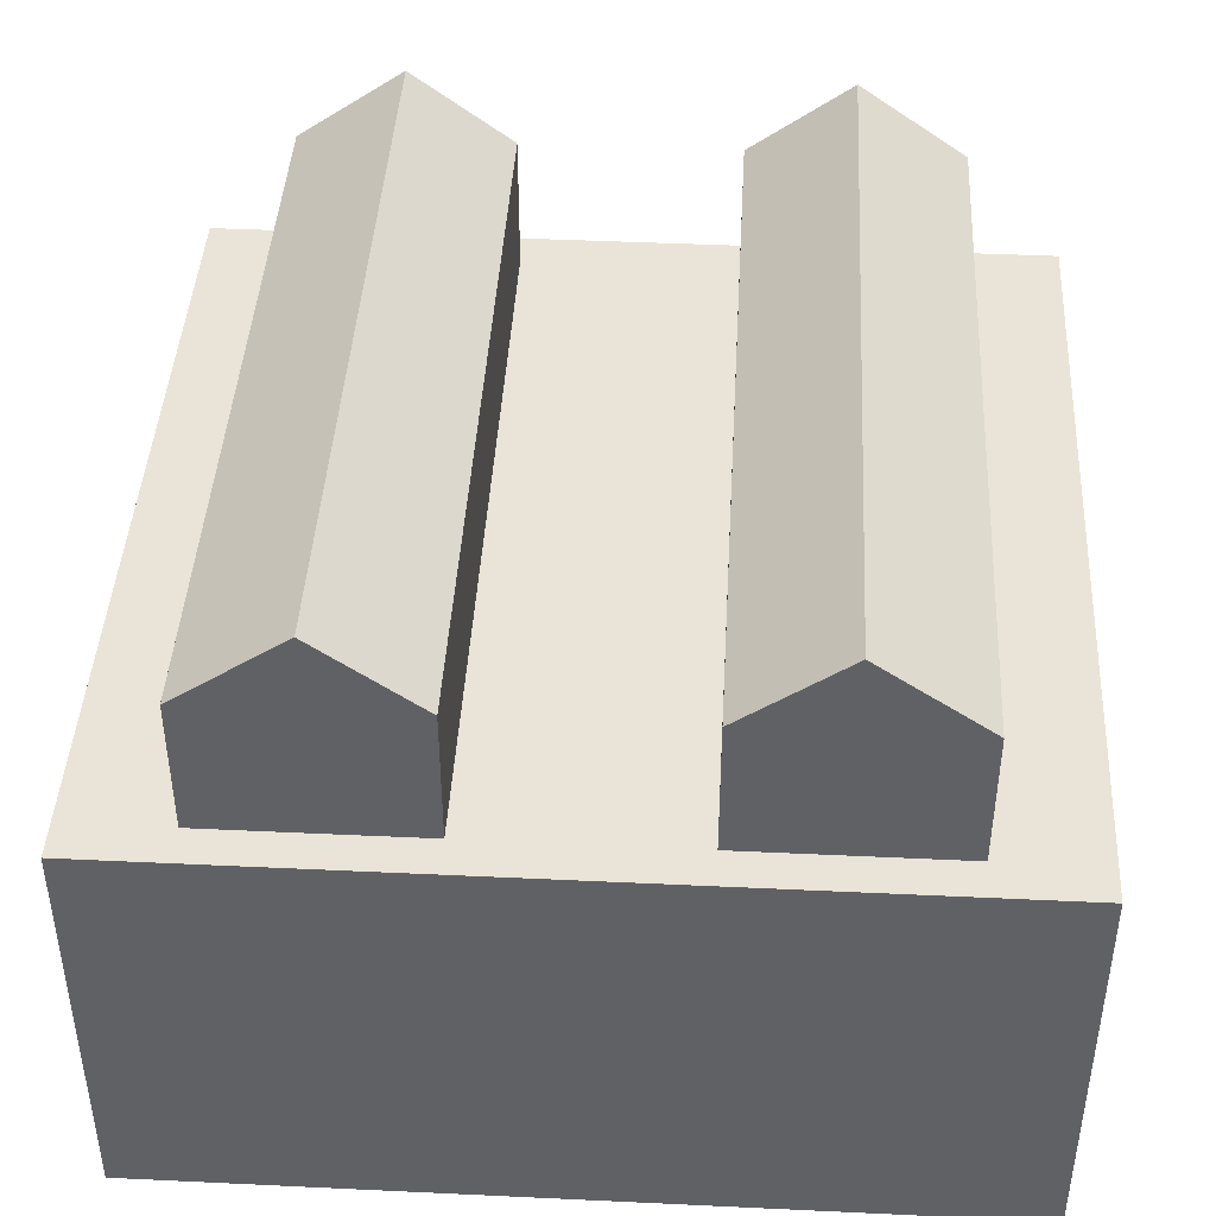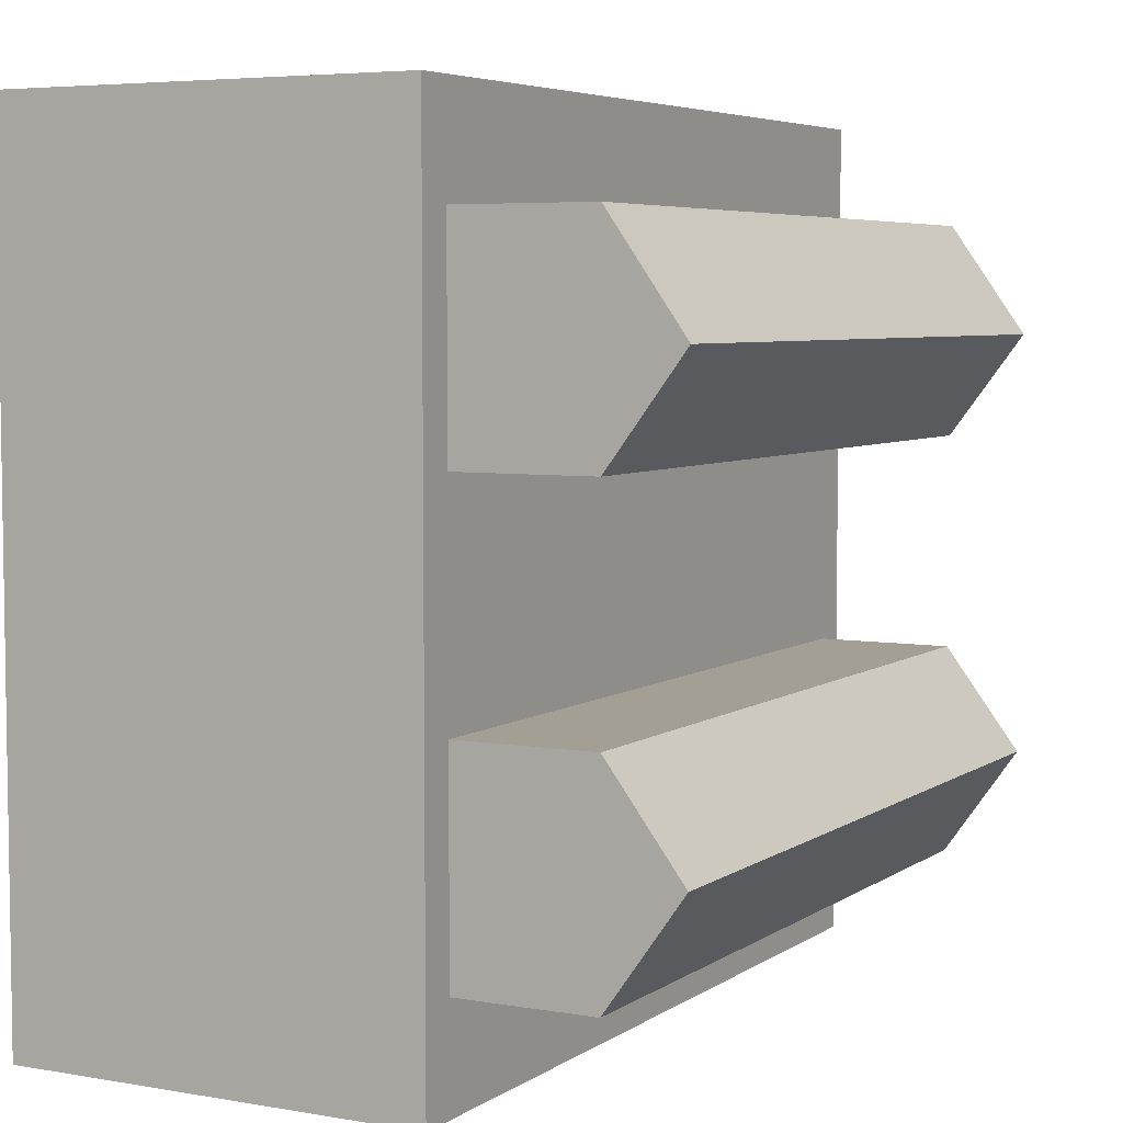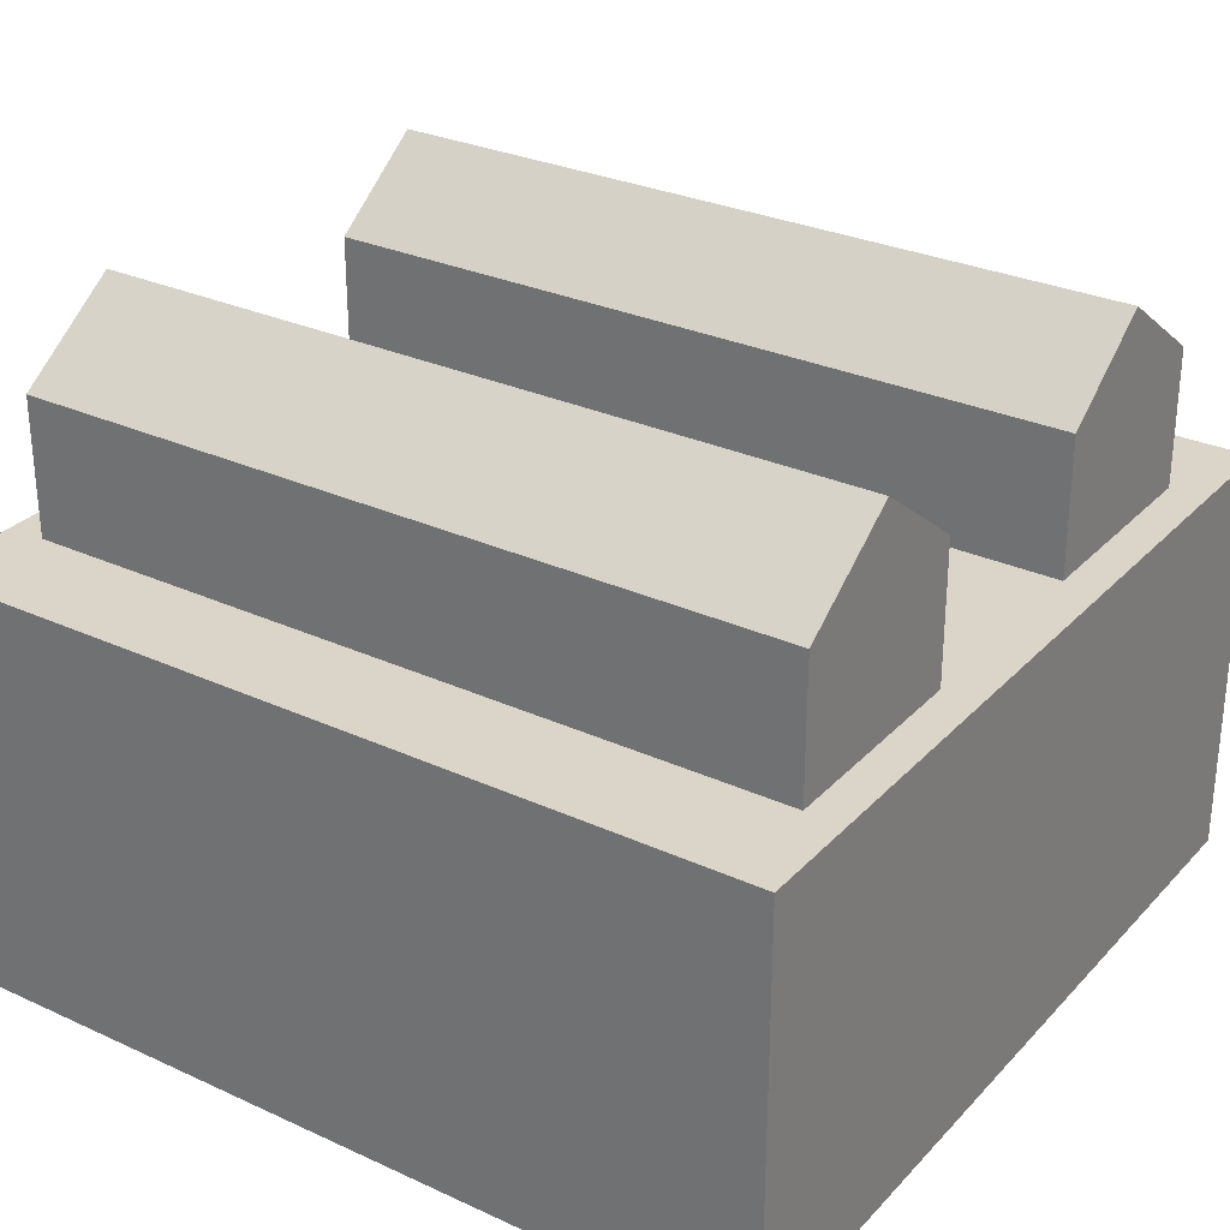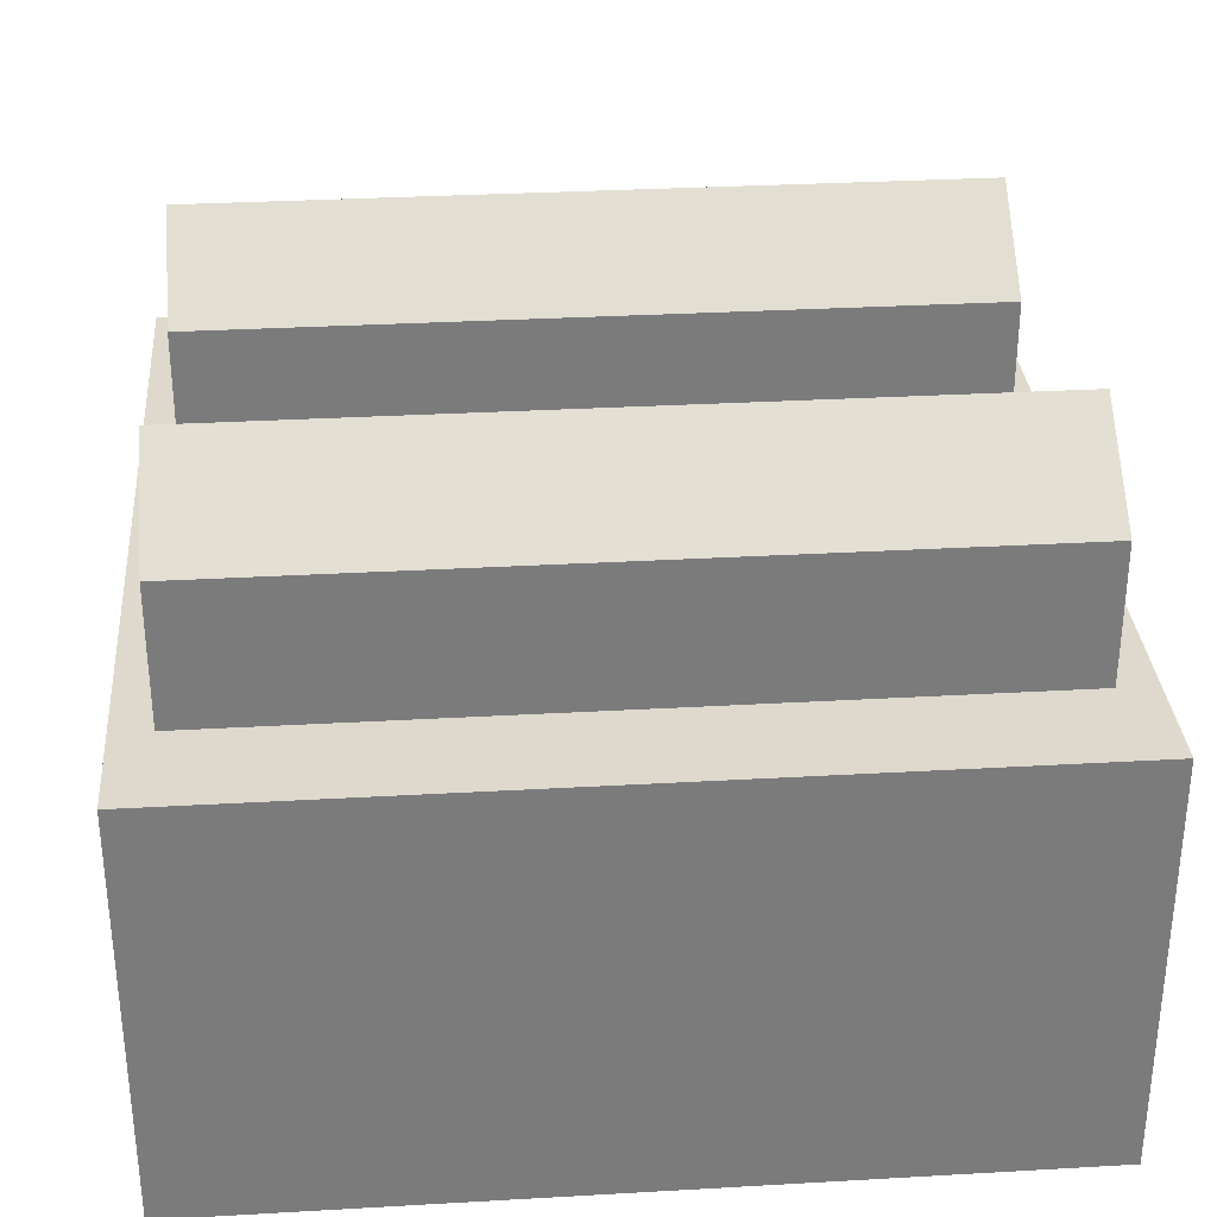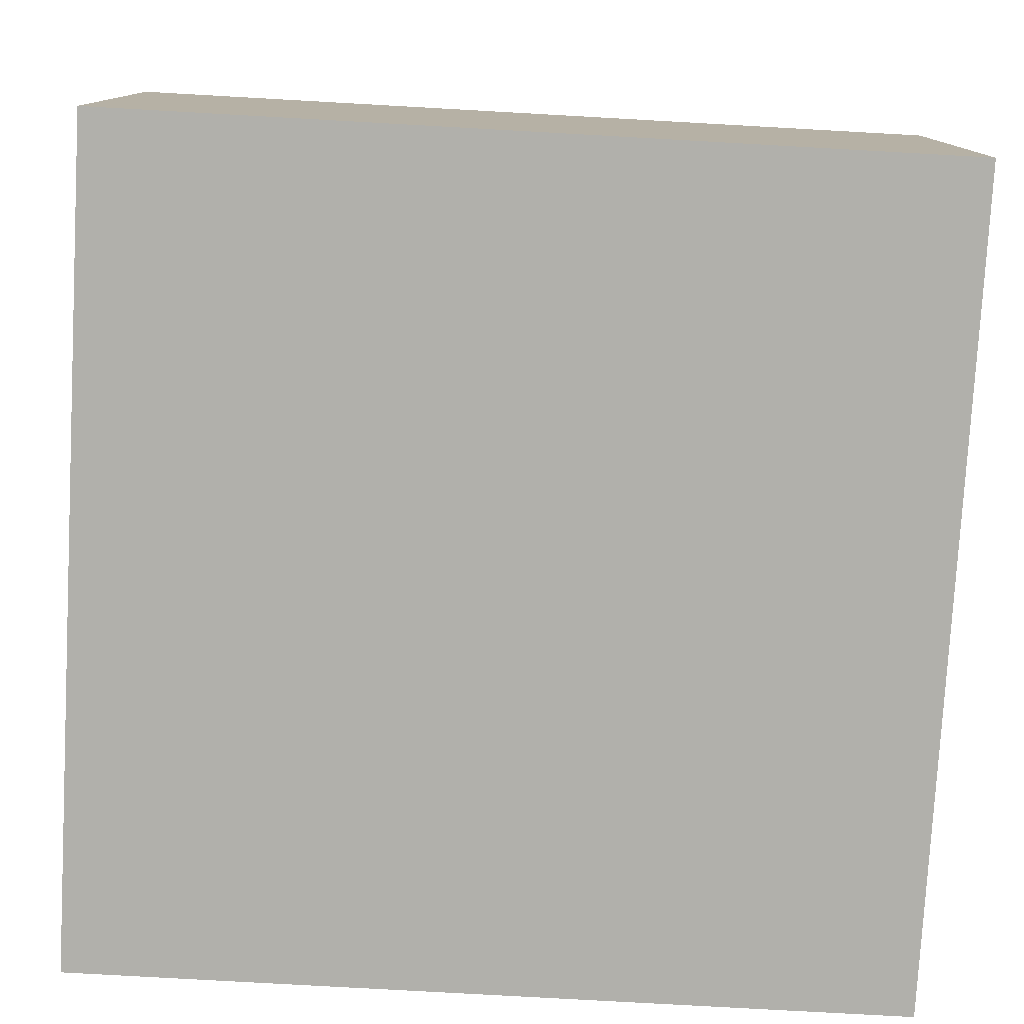
<metadata>
{"format":"obj","ext":"obj","renderer":"f3d","projection":"perspective","resolution":1024,"background":"white","views":[{"elev":43.1,"azim":93.2,"up":"+Z"},{"elev":5.3,"azim":-61.7,"up":"+Y"},{"elev":29.3,"azim":34.1,"up":"+Z"},{"elev":31.9,"azim":175.4,"up":"+Z"},{"elev":-78.4,"azim":-93.2,"up":"+Z"}]}
</metadata>
<code>
g default
v 1.5 1.5 0.5
v 1.5 1.5 -0.5
v 1.5 -0.5 0.5
v 1.5 -0.5 -0.5
v 1.411 1.257 0.5
v 1.411 1 1.009
v 1.411 1.257 0.8268
v 1.411 0.7559 0.8268
v 1.411 0.7559 0.5
v 1.411 -4e-06 1.009
v 1.411 -0.2573 0.8268
v 1.411 -0.2573 0.5
v 1.411 0.2441 0.8268
v 1.411 0.2441 0.5
v -0.5 1.5 0.5
v -0.5 1.5 -0.5
v -0.5 -0.5 0.5
v -0.5 -0.5 -0.5
v -0.4106 1.257 0.5
v -0.4106 1 1.009
v -0.4106 1.257 0.8268
v -0.4106 0.7559 0.8268
v -0.4106 0.7559 0.5
v -0.4106 -4e-06 1.009
v -0.4106 -0.2573 0.8268
v -0.4106 -0.2573 0.5
v -0.4106 0.2441 0.8268
v -0.4106 0.2441 0.5
g col_plate_medium_01
f 1 3 4 2
f 7 5 19 21
f 14 9 23 28
f 9 8 22 23
f 12 11 25 26
f 13 14 28 27
f 5 7 8 9
f 11 12 14 13
f 1 5 9
f 1 9 14 3
f 3 14 12
f 7 6 8
f 10 11 13
f 15 16 18 17
f 2 16 15 1
f 7 21 20 6
f 1 15 19 5
f 6 20 22 8
f 4 18 16 2
f 3 17 18 4
f 10 24 25 11
f 12 26 17 3
f 13 27 24 10
f 19 23 22 21
f 25 27 28 26
f 15 23 19
f 15 17 28 23
f 17 26 28
f 21 22 20
f 24 27 25

</code>
